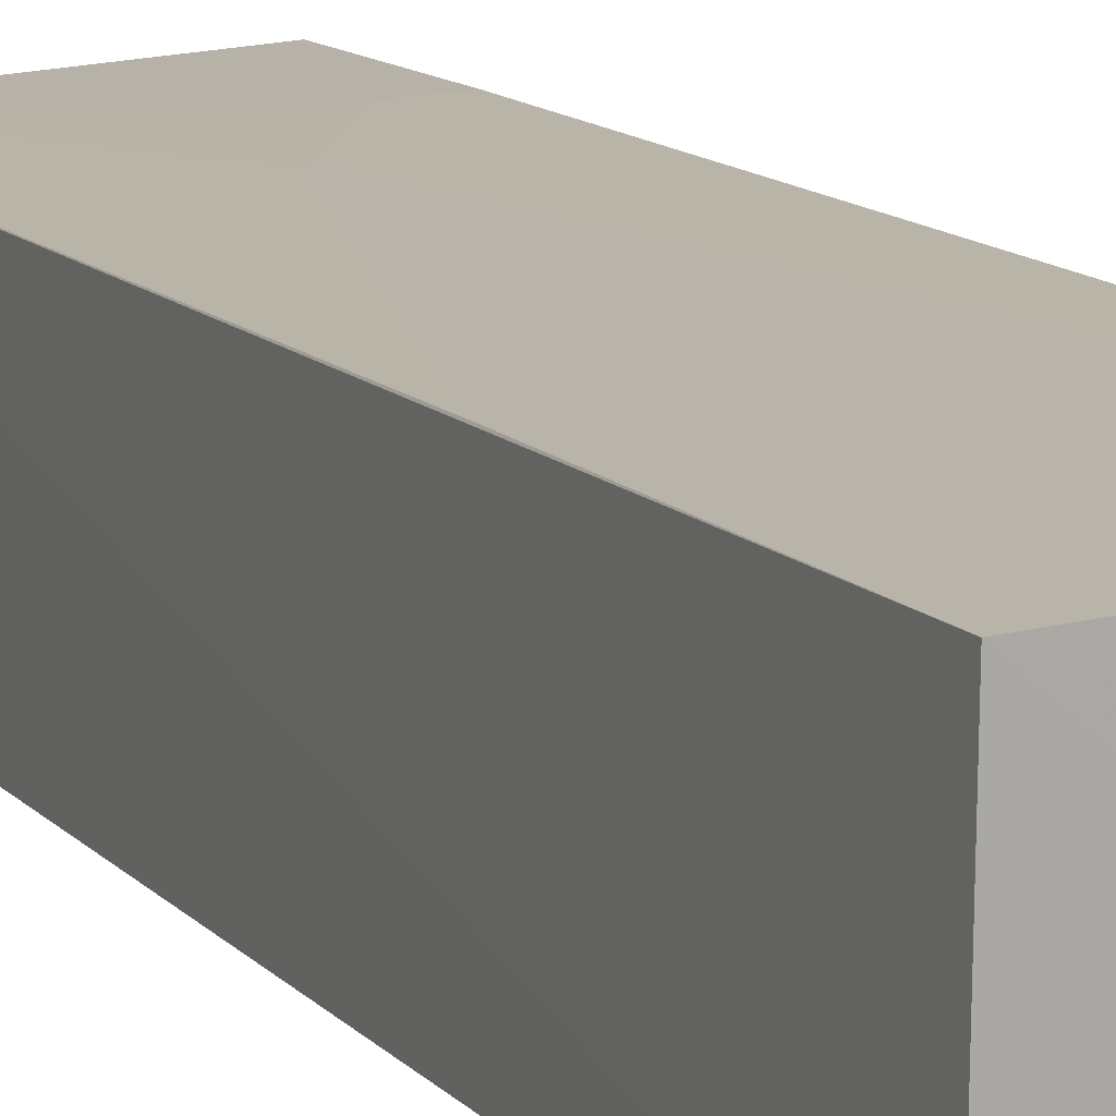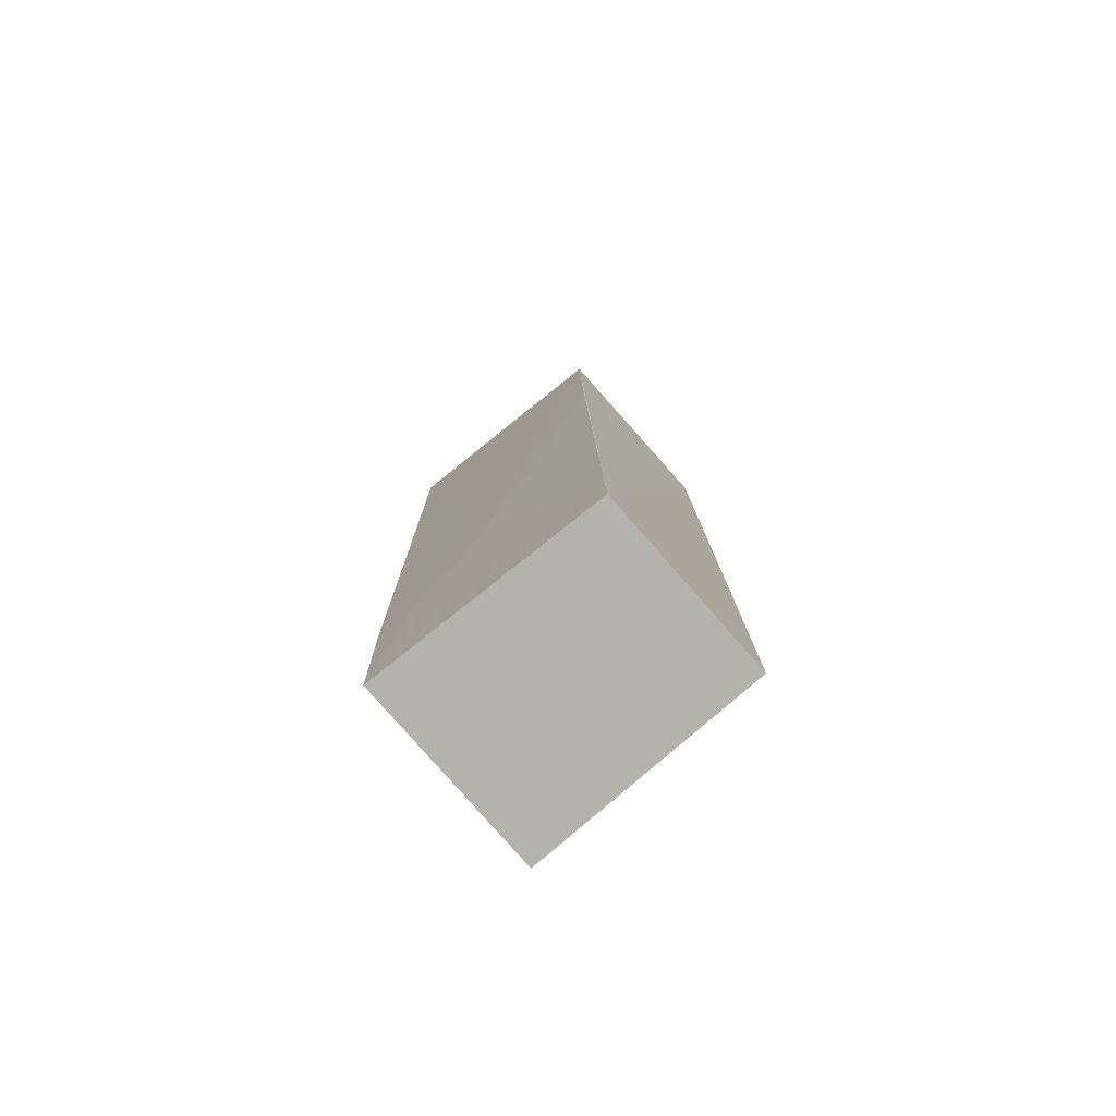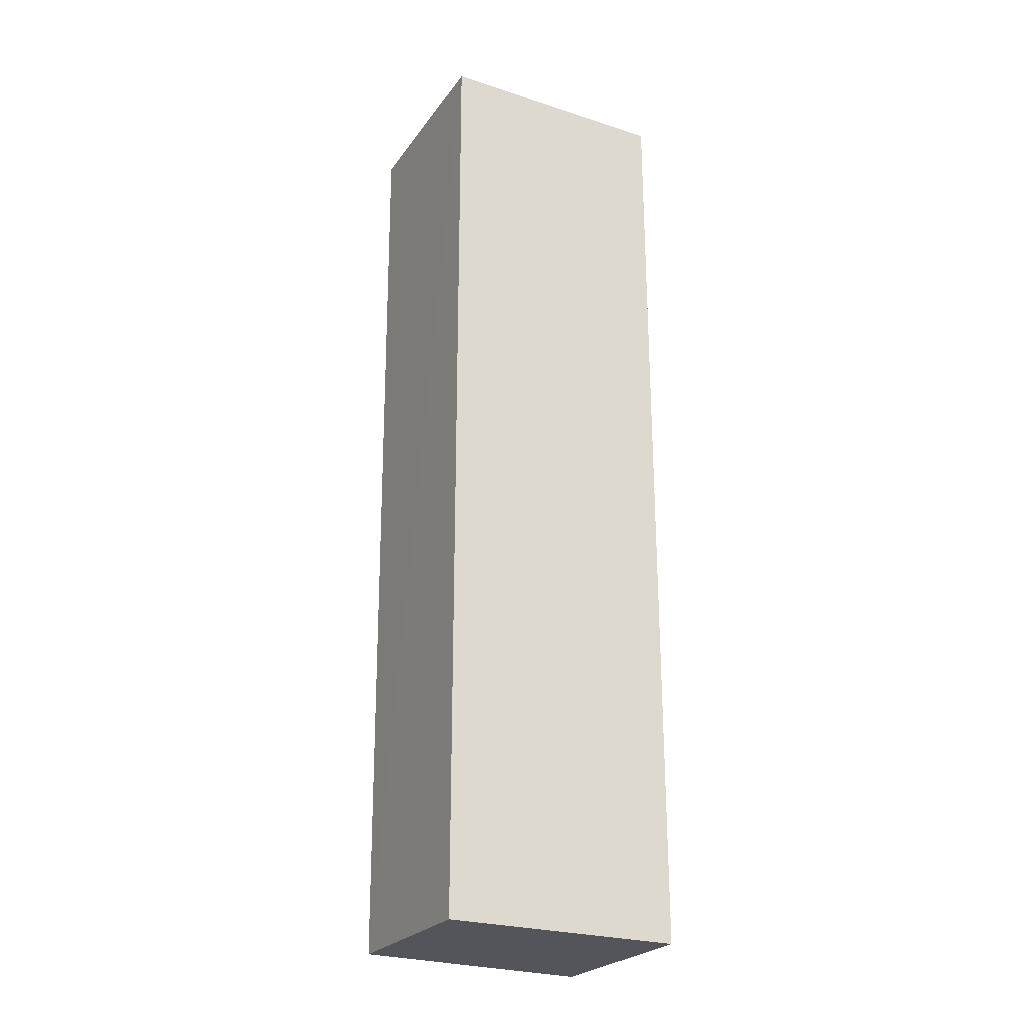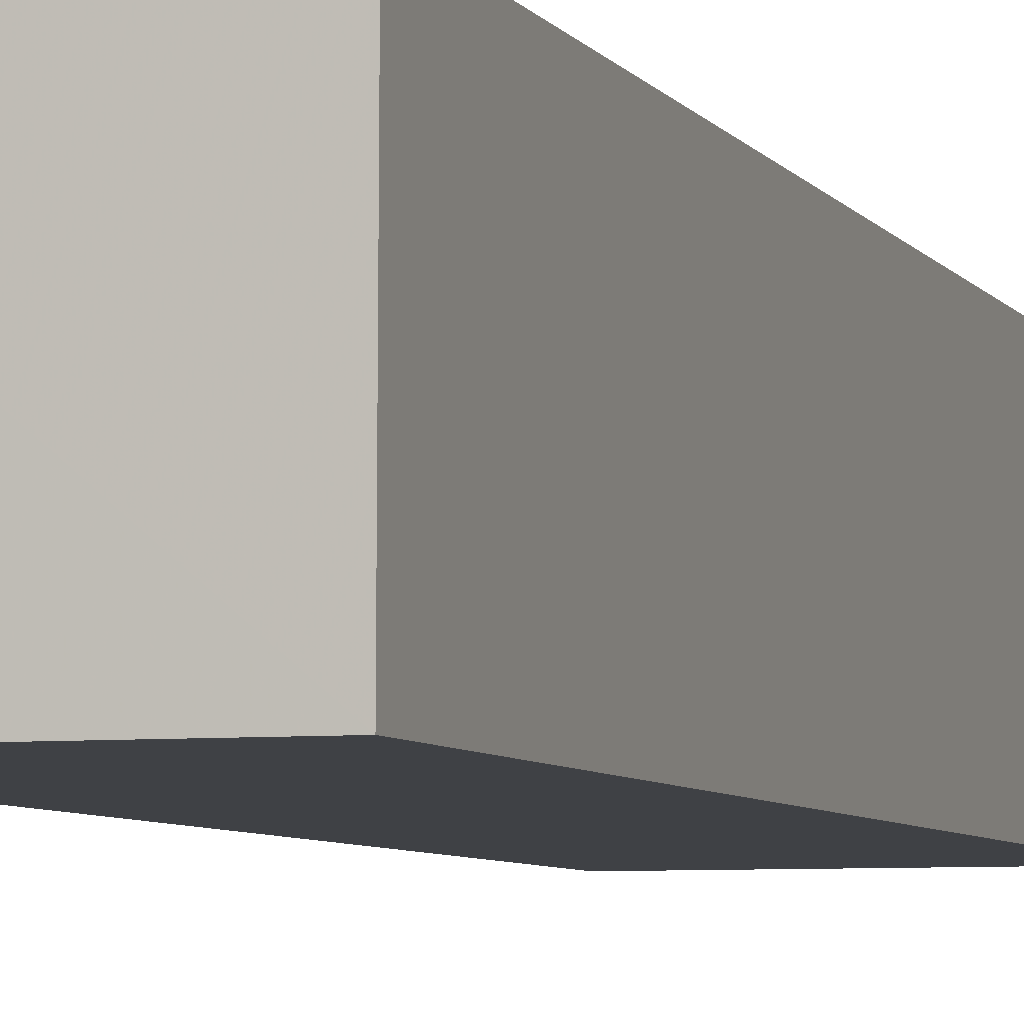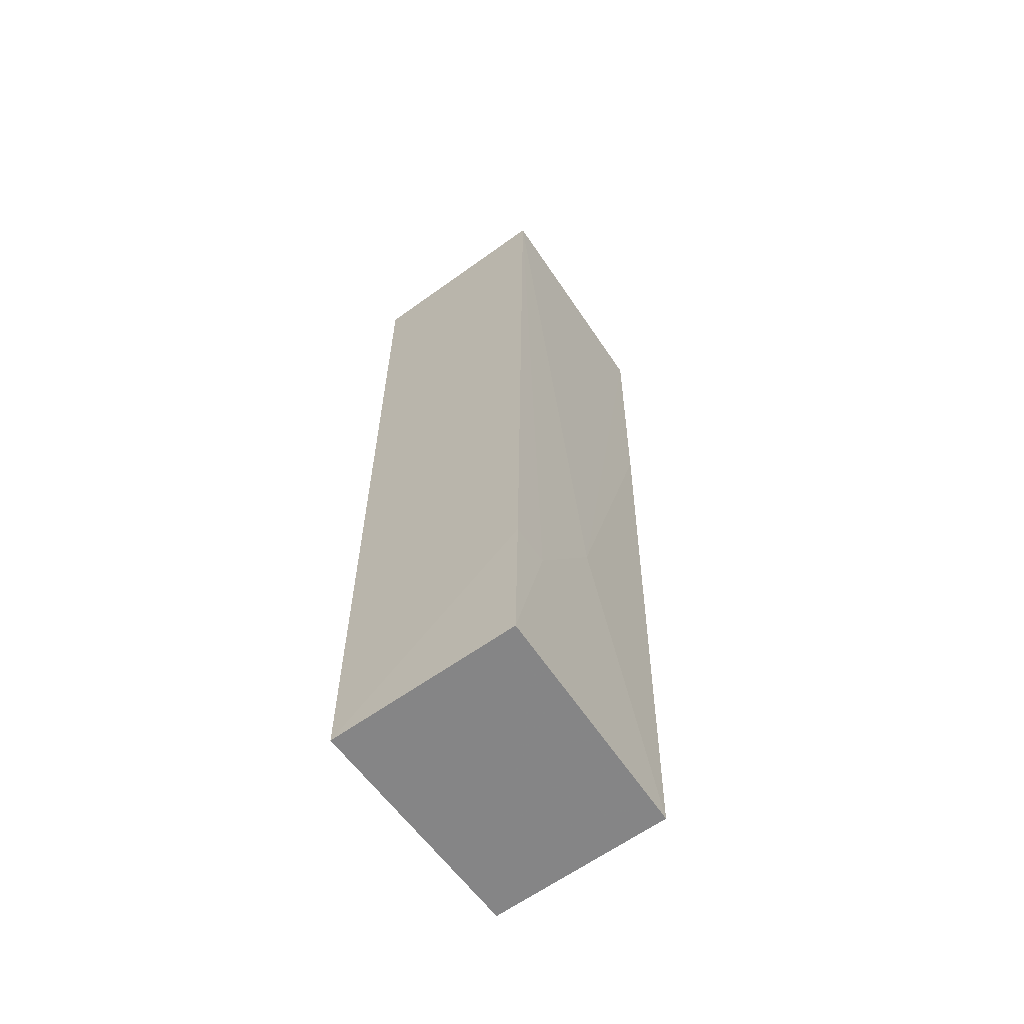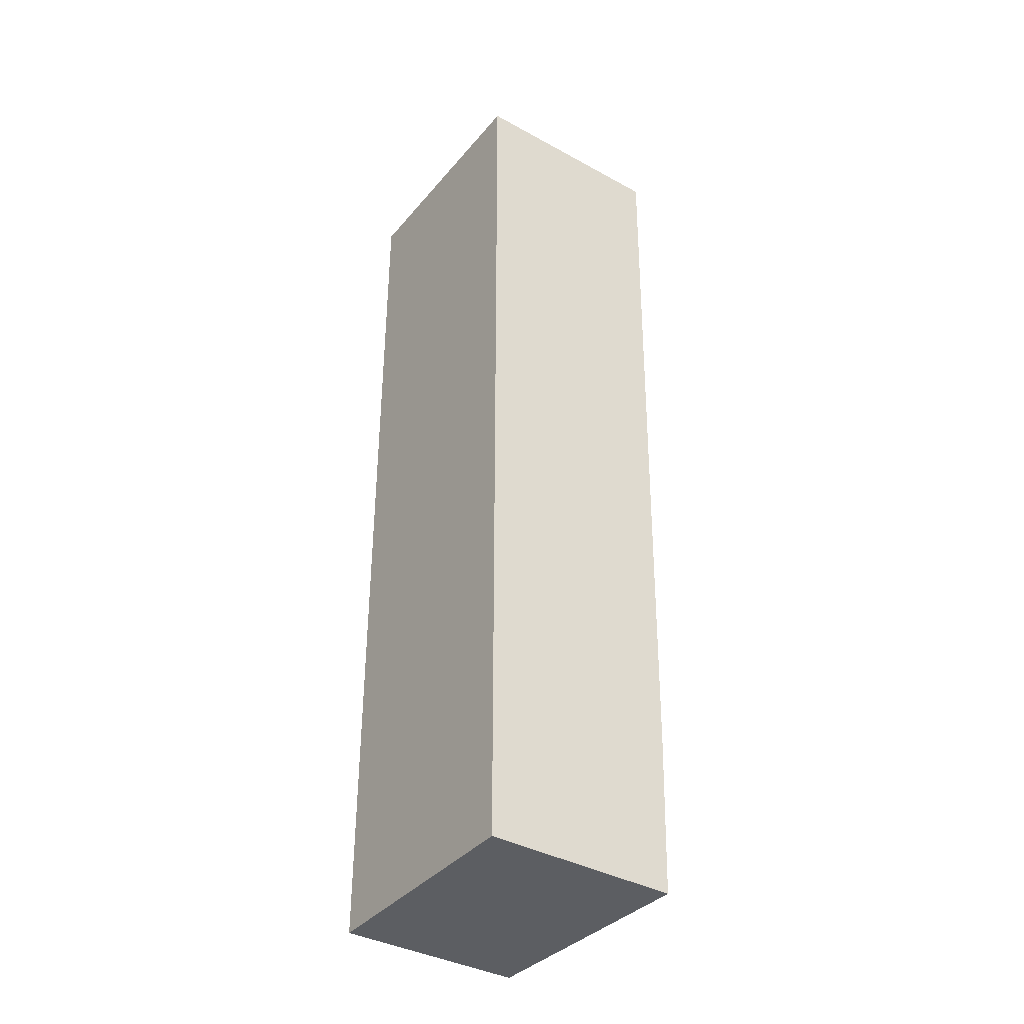
<metadata>
{"format":"obj","ext":"obj","renderer":"f3d","projection":"perspective","resolution":1024,"background":"white","views":[{"elev":13.3,"azim":-25.4,"up":"+Y"},{"elev":-79.4,"azim":-139.0,"up":"+Z"},{"elev":-25.0,"azim":-27.8,"up":"+Z"},{"elev":-5.6,"azim":18.0,"up":"+Y"},{"elev":-61.9,"azim":126.1,"up":"+Z"},{"elev":-38.0,"azim":54.9,"up":"+Z"}]}
</metadata>
<code>
v -0.0206 0.02411 0.08985
v -0.02064 0.01475 0.08985
v -0.02064 0.01475 0.04714
v -0.03127 0.02301 0.04715
v -0.03132 0.01475 0.08985
v -0.02063 0.02347 0.04714
v -0.02059 0.02363 0.05429
v -0.03121 0.02367 0.08986
v -0.03132 0.01475 0.04714
v -0.0259 0.02356 0.05964
v -0.02237 0.02358 0.05429
v -0.0312 0.02352 0.07743
f 5 3 2
f 7 1 2
f 7 2 3
f 7 3 6
f 8 5 2
f 8 2 1
f 8 4 5
f 9 5 4
f 9 3 5
f 9 6 3
f 9 4 6
f 10 8 1
f 11 7 6
f 11 6 4
f 11 4 10
f 11 10 1
f 11 1 7
f 12 10 4
f 12 4 8
f 12 8 10

</code>
